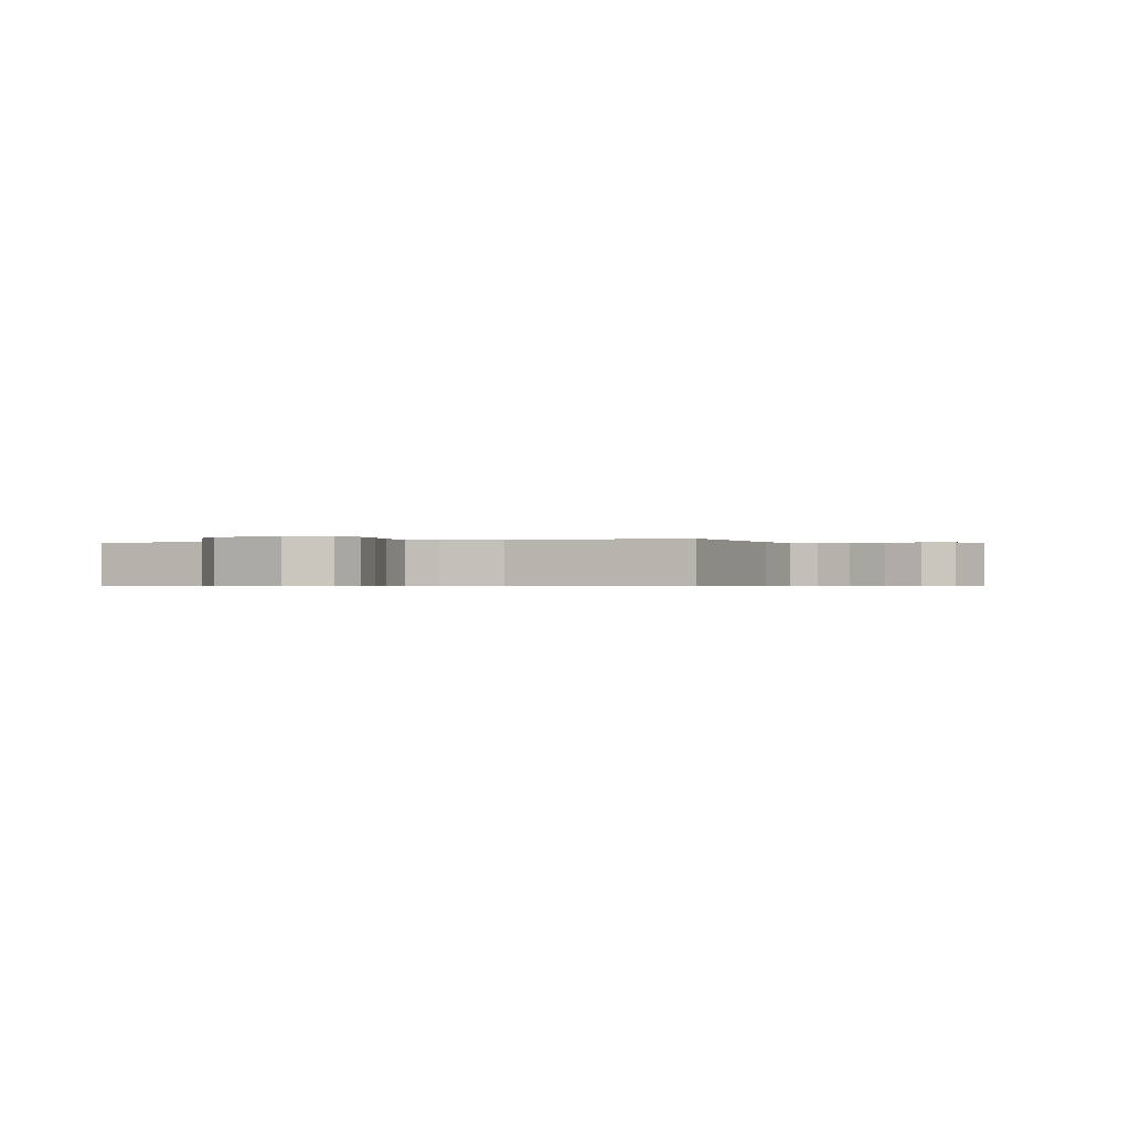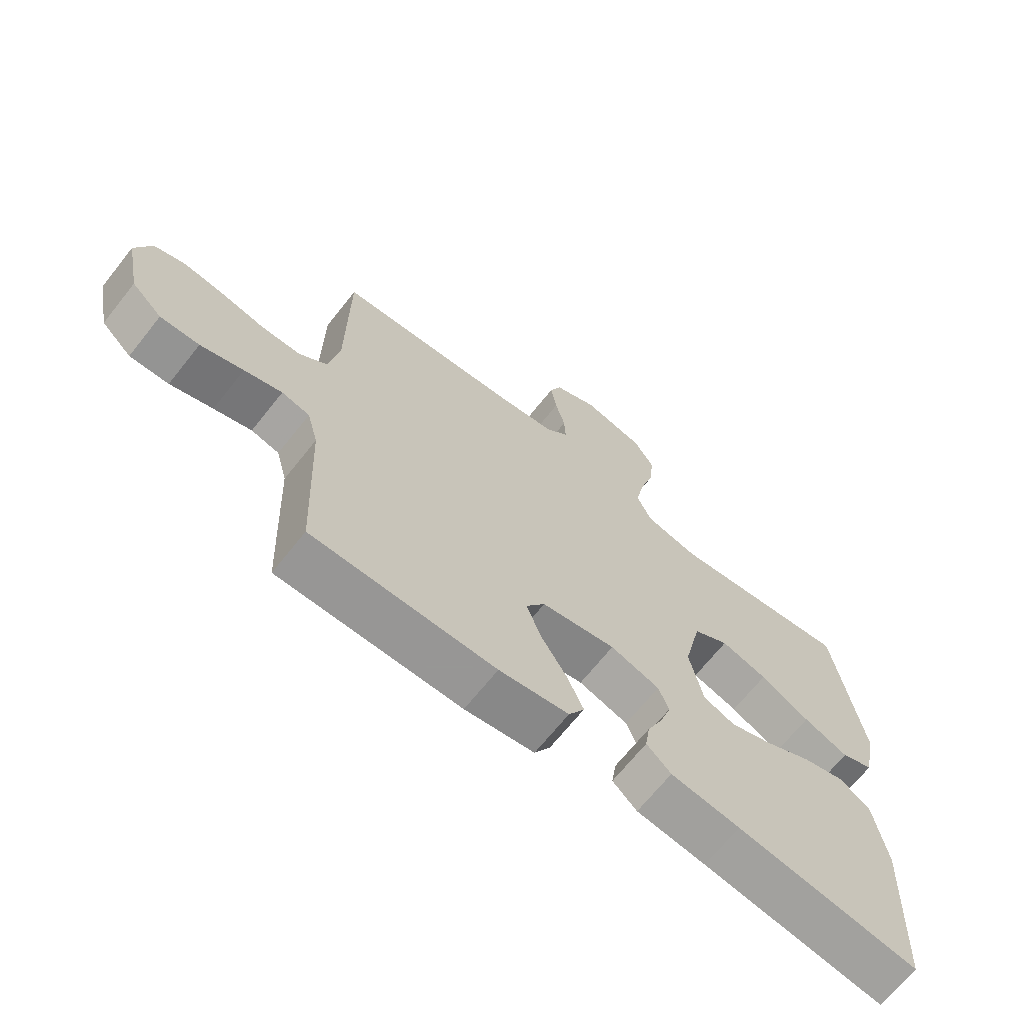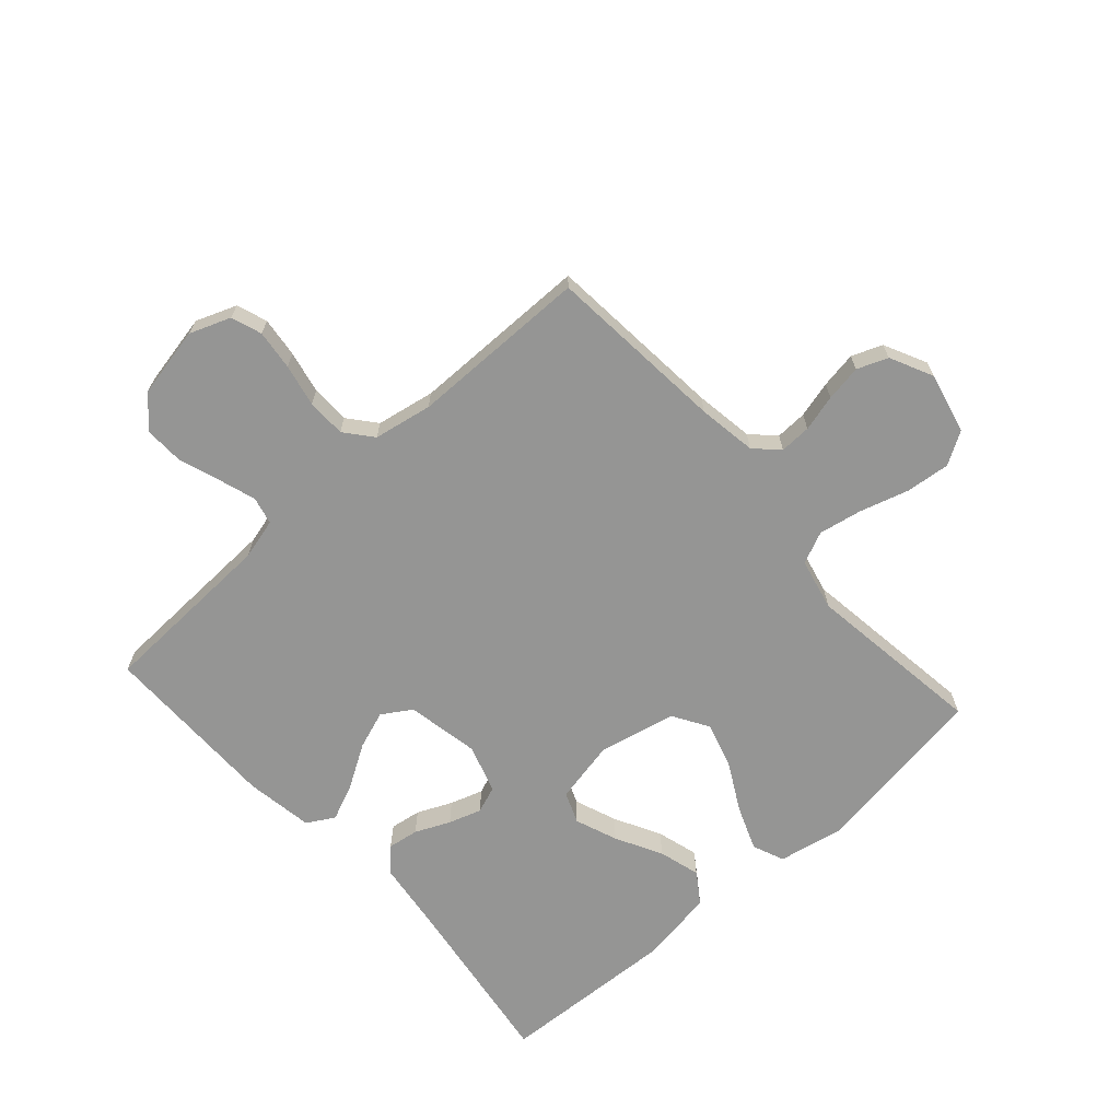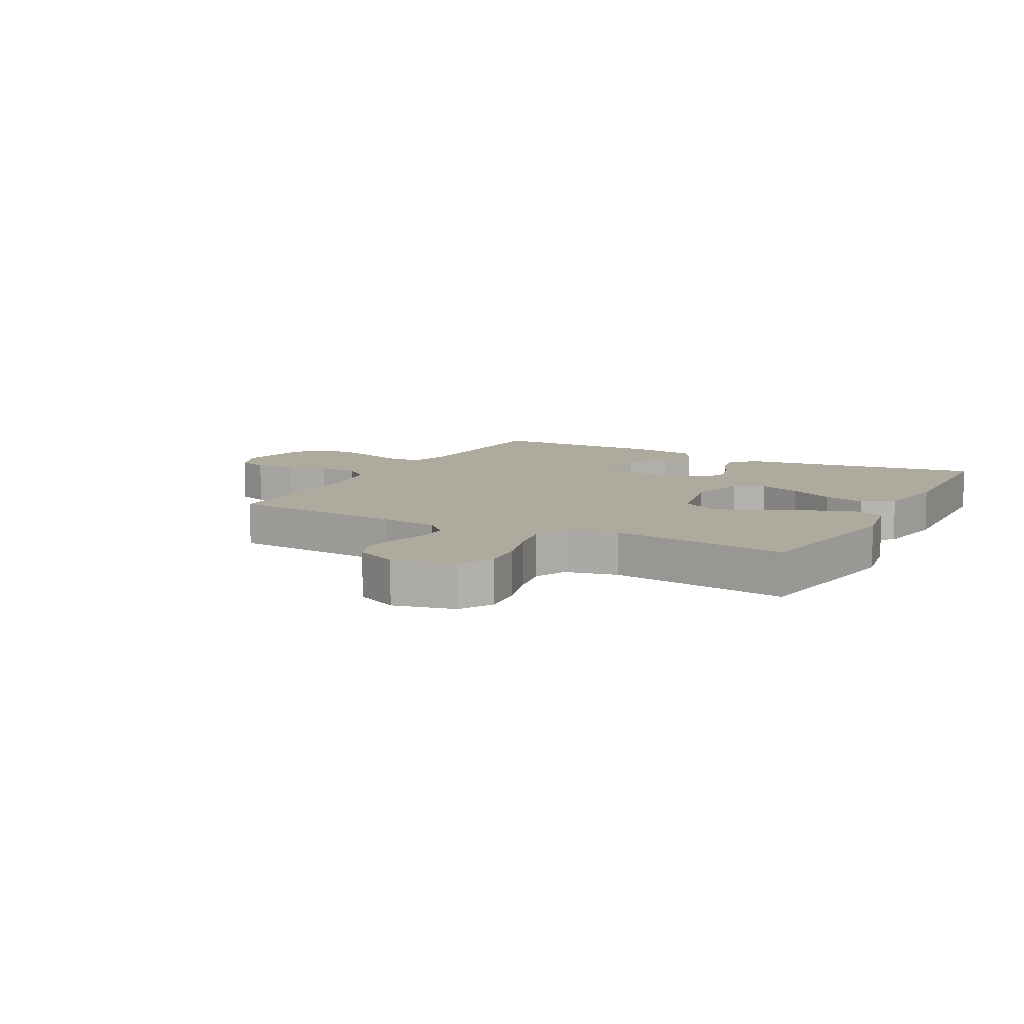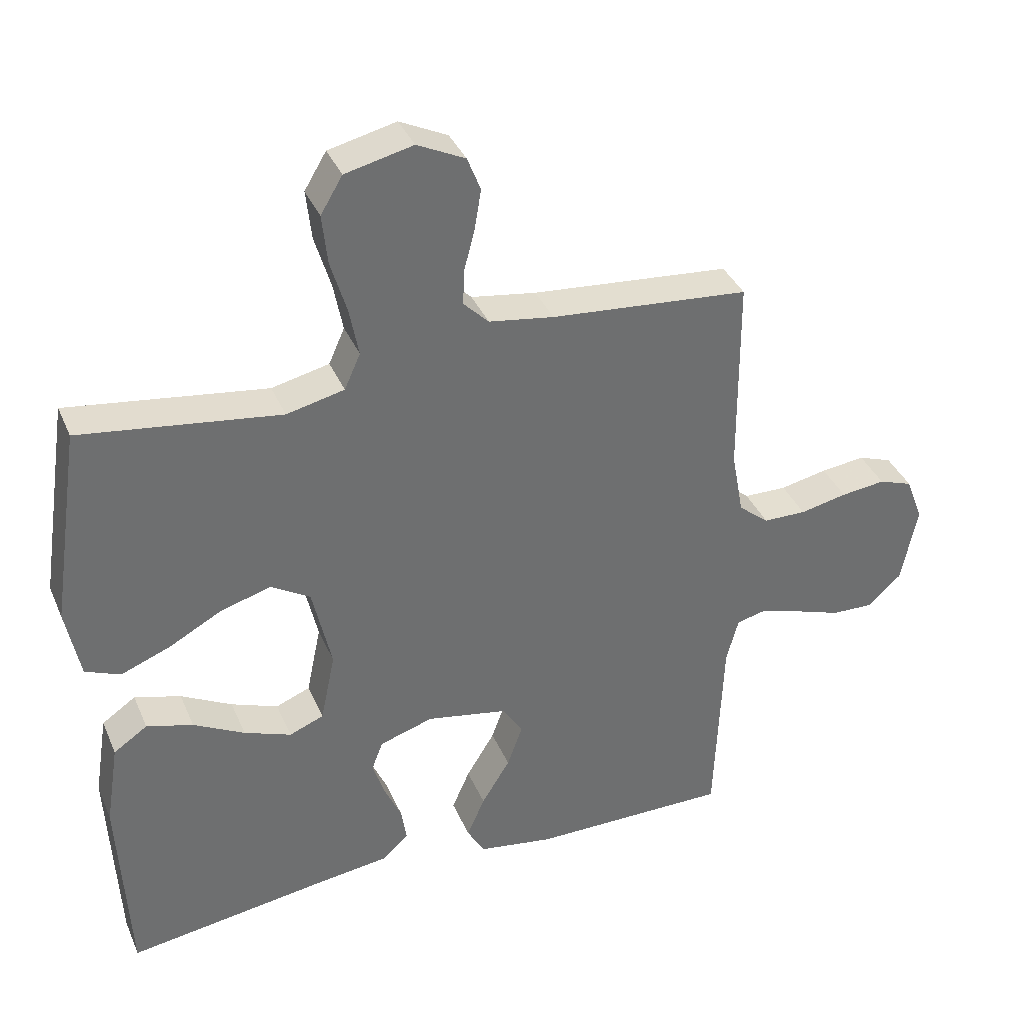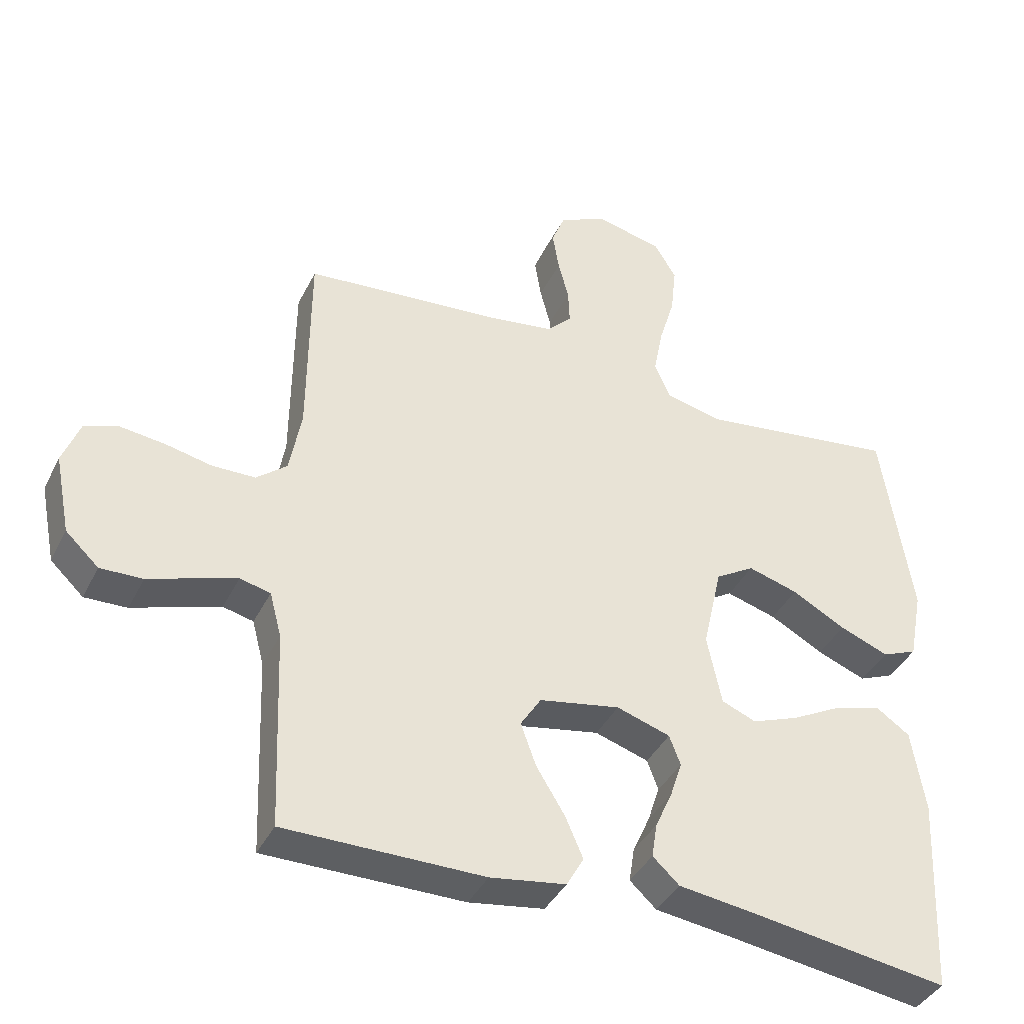
<metadata>
{"format":"obj","ext":"obj","renderer":"f3d","projection":"perspective","resolution":1024,"background":"white","views":[{"elev":-0.5,"azim":-70.2,"up":"+Y"},{"elev":-68.0,"azim":-38.5,"up":"+Z"},{"elev":-67.4,"azim":-48.2,"up":"+Y"},{"elev":9.3,"azim":28.2,"up":"+Y"},{"elev":36.8,"azim":158.6,"up":"+Z"},{"elev":-39.7,"azim":-24.5,"up":"+Z"}]}
</metadata>
<code>
v 0.5 0.07 -0.5
v 0.2 0.07 -0.456
v 0.086 0.07 -0.441
v 0.046 0.07 -0.404
v 0.054 0.07 -0.352
v 0.08 0.07 -0.294
v 0.098 0.07 -0.239
v 0.081 0.07 -0.194
v 0 0.07 -0.168
v -0.122 0.07 -0.191
v -0.153 0.07 -0.24
v -0.13 0.07 -0.304
v -0.087 0.07 -0.374
v -0.06 0.07 -0.436
v -0.086 0.07 -0.482
v -0.2 0.07 -0.5
v -0.5 0.07 -0.5
v -0.512 0.07 -0.2
v -0.53 0.07 -0.132
v -0.576 0.07 -0.121
v -0.638 0.07 -0.141
v -0.708 0.07 -0.165
v -0.772 0.07 -0.167
v -0.822 0.07 -0.12
v -0.846 0.07 0
v -0.82 0.07 0.068
v -0.769 0.07 0.086
v -0.702 0.07 0.078
v -0.631 0.07 0.063
v -0.566 0.07 0.064
v -0.52 0.07 0.102
v -0.502 0.07 0.2
v -0.5 0.07 0.5
v -0.2 0.07 0.526
v -0.102 0.07 0.541
v -0.064 0.07 0.579
v -0.066 0.07 0.632
v -0.082 0.07 0.693
v -0.092 0.07 0.754
v -0.072 0.07 0.805
v 0 0.07 0.84
v 0.102 0.07 0.816
v 0.135 0.07 0.761
v 0.127 0.07 0.686
v 0.103 0.07 0.606
v 0.089 0.07 0.533
v 0.113 0.07 0.479
v 0.2 0.07 0.459
v 0.5 0.07 0.5
v 0.545 0.07 0.2
v 0.524 0.07 0.092
v 0.471 0.07 0.07
v 0.397 0.07 0.099
v 0.316 0.07 0.143
v 0.24 0.07 0.165
v 0.181 0.07 0.129
v 0.152 0.07 0
v 0.174 0.07 -0.106
v 0.226 0.07 -0.127
v 0.297 0.07 -0.1
v 0.374 0.07 -0.059
v 0.444 0.07 -0.039
v 0.495 0.07 -0.074
v 0.515 0.07 -0.2
v 0.5 0 -0.5
v 0.2 0 -0.456
v 0.086 0 -0.441
v 0.046 0 -0.404
v 0.054 0 -0.352
v 0.08 0 -0.294
v 0.098 0 -0.239
v 0.081 0 -0.194
v 0 0 -0.168
v -0.122 0 -0.191
v -0.153 0 -0.24
v -0.13 0 -0.304
v -0.087 0 -0.374
v -0.06 0 -0.436
v -0.086 0 -0.482
v -0.2 0 -0.5
v -0.5 0 -0.5
v -0.512 0 -0.2
v -0.53 0 -0.132
v -0.576 0 -0.121
v -0.638 0 -0.141
v -0.708 0 -0.165
v -0.772 0 -0.167
v -0.822 0 -0.12
v -0.846 0 0
v -0.82 0 0.068
v -0.769 0 0.086
v -0.702 0 0.078
v -0.631 0 0.063
v -0.566 0 0.064
v -0.52 0 0.102
v -0.502 0 0.2
v -0.5 0 0.5
v -0.2 0 0.526
v -0.102 0 0.541
v -0.064 0 0.579
v -0.066 0 0.632
v -0.082 0 0.693
v -0.092 0 0.754
v -0.072 0 0.805
v 0 0 0.84
v 0.102 0 0.816
v 0.135 0 0.761
v 0.127 0 0.686
v 0.103 0 0.606
v 0.089 0 0.533
v 0.113 0 0.479
v 0.2 0 0.459
v 0.5 0 0.5
v 0.545 0 0.2
v 0.524 0 0.092
v 0.471 0 0.07
v 0.397 0 0.099
v 0.316 0 0.143
v 0.24 0 0.165
v 0.181 0 0.129
v 0.152 0 0
v 0.174 0 -0.106
v 0.226 0 -0.127
v 0.297 0 -0.1
v 0.374 0 -0.059
v 0.444 0 -0.039
v 0.495 0 -0.074
v 0.515 0 -0.2
f 64 1 2
f 63 64 2
f 62 63 2
f 61 62 2
f 60 61 2
f 4 5 6
f 3 4 6
f 2 3 6
f 60 2 6
f 59 60 6
f 58 59 6 7
f 57 58 7 8
f 56 57 8 9
f 52 53 54
f 51 52 54
f 50 51 54
f 49 50 54
f 48 49 54
f 47 48 54 55
f 46 47 55 56
f 43 44 45
f 42 43 45
f 41 42 45
f 40 41 45
f 39 40 45
f 38 39 45
f 37 38 45
f 36 37 45 46
f 56 9 10
f 46 56 10
f 36 46 10
f 35 36 10
f 32 33 34
f 35 10 11
f 34 35 11
f 32 34 11
f 31 32 11
f 27 28 29
f 26 27 29
f 25 26 29
f 24 25 29
f 23 24 29
f 22 23 29
f 21 22 29
f 20 21 29 30
f 19 20 30 31
f 16 17 18
f 15 16 18
f 14 15 18
f 13 14 18
f 12 13 18
f 18 19 31
f 12 18 31
f 11 12 31
f 66 65 128
f 66 128 127
f 66 127 126
f 66 126 125
f 66 125 124
f 70 69 68
f 70 68 67
f 70 67 66
f 70 66 124
f 70 124 123
f 71 70 123 122
f 72 71 122 121
f 73 72 121 120
f 118 117 116
f 118 116 115
f 118 115 114
f 118 114 113
f 118 113 112
f 119 118 112 111
f 120 119 111 110
f 109 108 107
f 109 107 106
f 109 106 105
f 109 105 104
f 109 104 103
f 109 103 102
f 109 102 101
f 110 109 101 100
f 74 73 120
f 74 120 110
f 74 110 100
f 74 100 99
f 98 97 96
f 75 74 99
f 75 99 98
f 75 98 96
f 75 96 95
f 93 92 91
f 93 91 90
f 93 90 89
f 93 89 88
f 93 88 87
f 93 87 86
f 93 86 85
f 94 93 85 84
f 95 94 84 83
f 82 81 80
f 82 80 79
f 82 79 78
f 82 78 77
f 82 77 76
f 95 83 82
f 95 82 76
f 95 76 75
f 1 65 66 2
f 2 66 67 3
f 3 67 68 4
f 4 68 69 5
f 5 69 70 6
f 6 70 71 7
f 7 71 72 8
f 8 72 73 9
f 9 73 74 10
f 10 74 75 11
f 11 75 76 12
f 12 76 77 13
f 13 77 78 14
f 14 78 79 15
f 15 79 80 16
f 16 80 81 17
f 17 81 82 18
f 18 82 83 19
f 19 83 84 20
f 20 84 85 21
f 21 85 86 22
f 22 86 87 23
f 23 87 88 24
f 24 88 89 25
f 25 89 90 26
f 26 90 91 27
f 27 91 92 28
f 28 92 93 29
f 29 93 94 30
f 30 94 95 31
f 31 95 96 32
f 32 96 97 33
f 33 97 98 34
f 34 98 99 35
f 35 99 100 36
f 36 100 101 37
f 37 101 102 38
f 38 102 103 39
f 39 103 104 40
f 40 104 105 41
f 41 105 106 42
f 42 106 107 43
f 43 107 108 44
f 44 108 109 45
f 45 109 110 46
f 46 110 111 47
f 47 111 112 48
f 48 112 113 49
f 49 113 114 50
f 50 114 115 51
f 51 115 116 52
f 52 116 117 53
f 53 117 118 54
f 54 118 119 55
f 55 119 120 56
f 56 120 121 57
f 57 121 122 58
f 58 122 123 59
f 59 123 124 60
f 60 124 125 61
f 61 125 126 62
f 62 126 127 63
f 63 127 128 64
f 64 128 65 1

</code>
